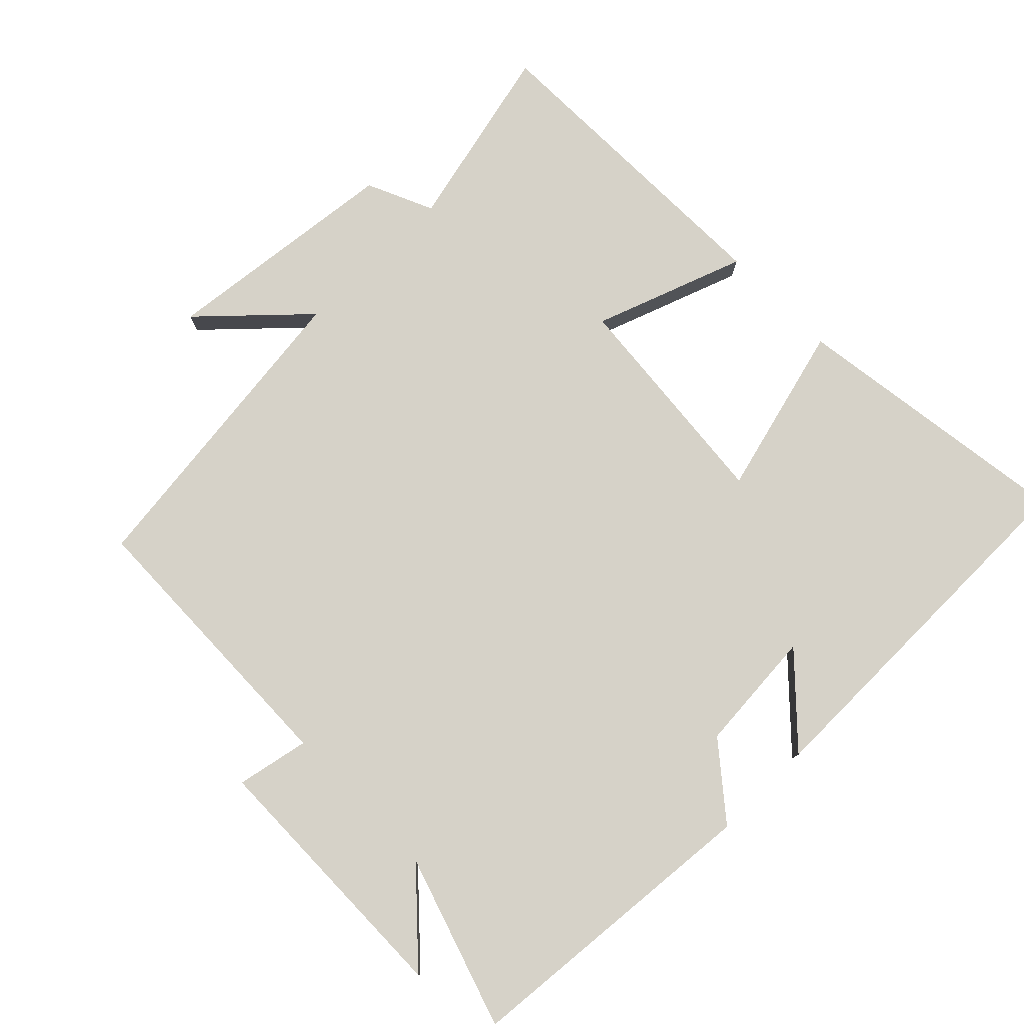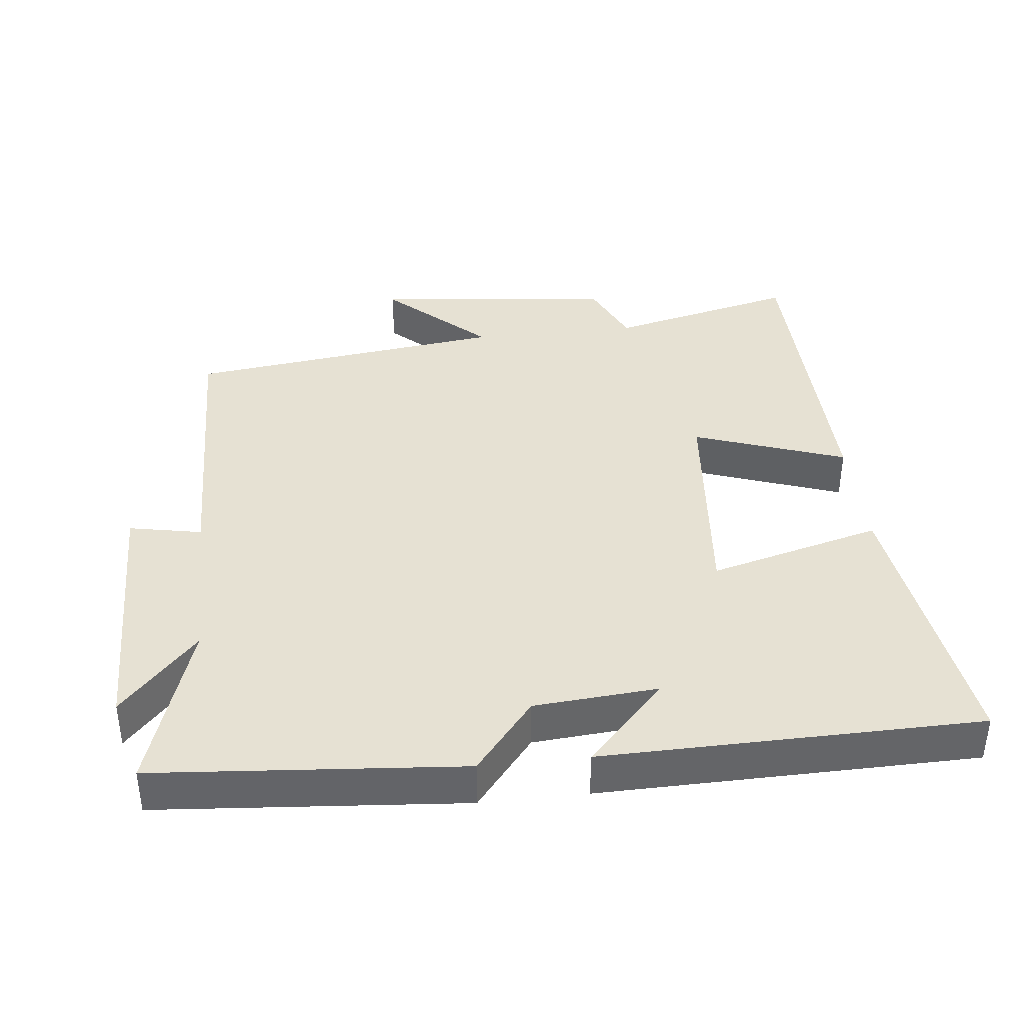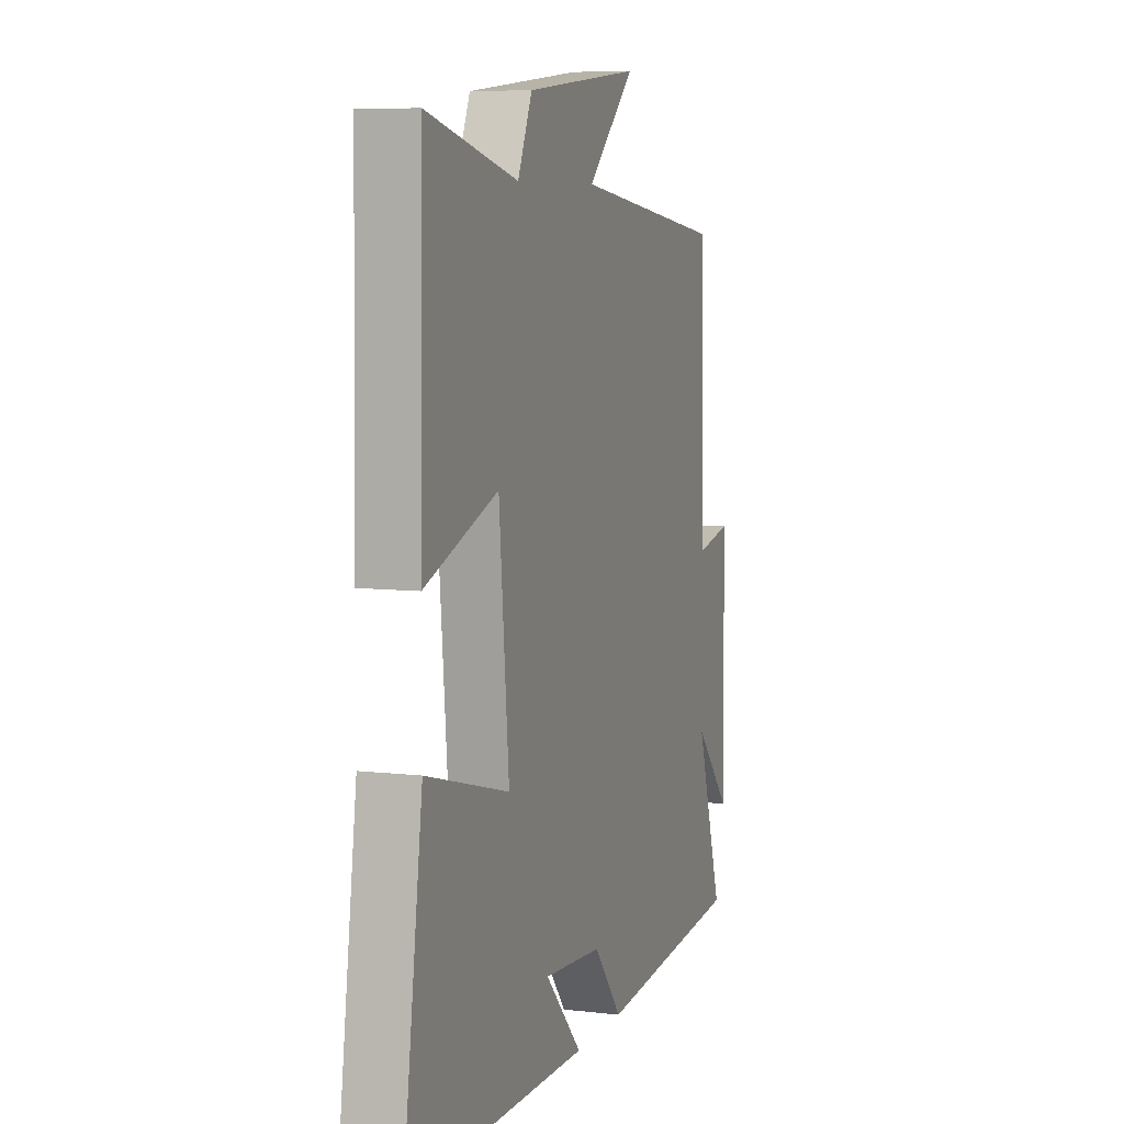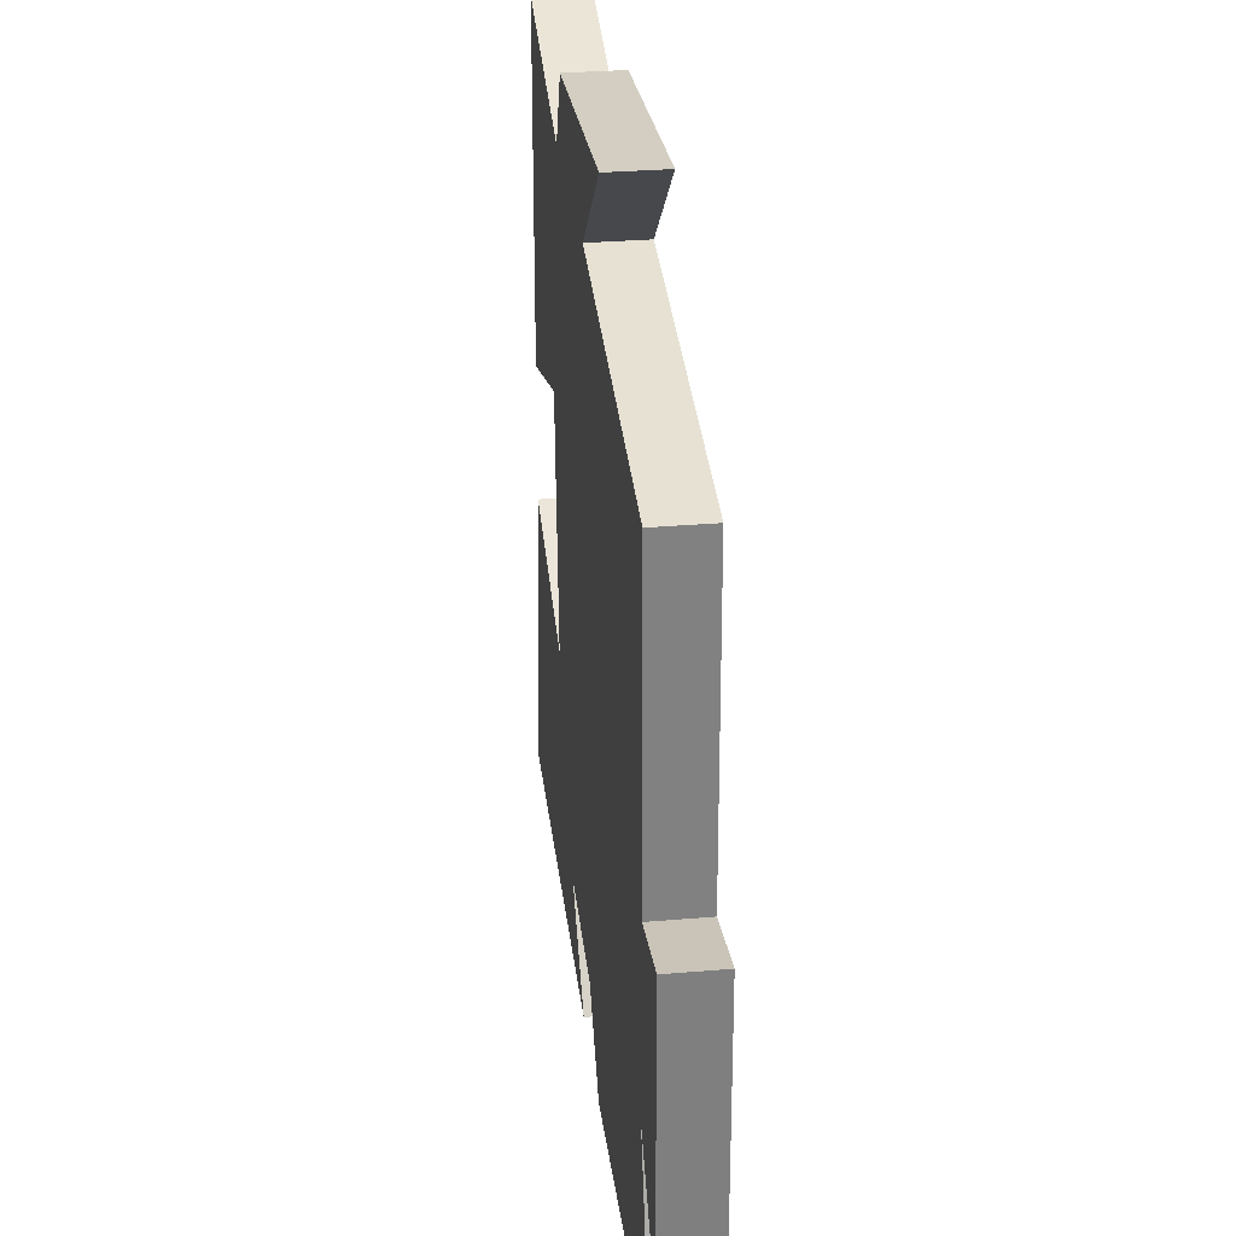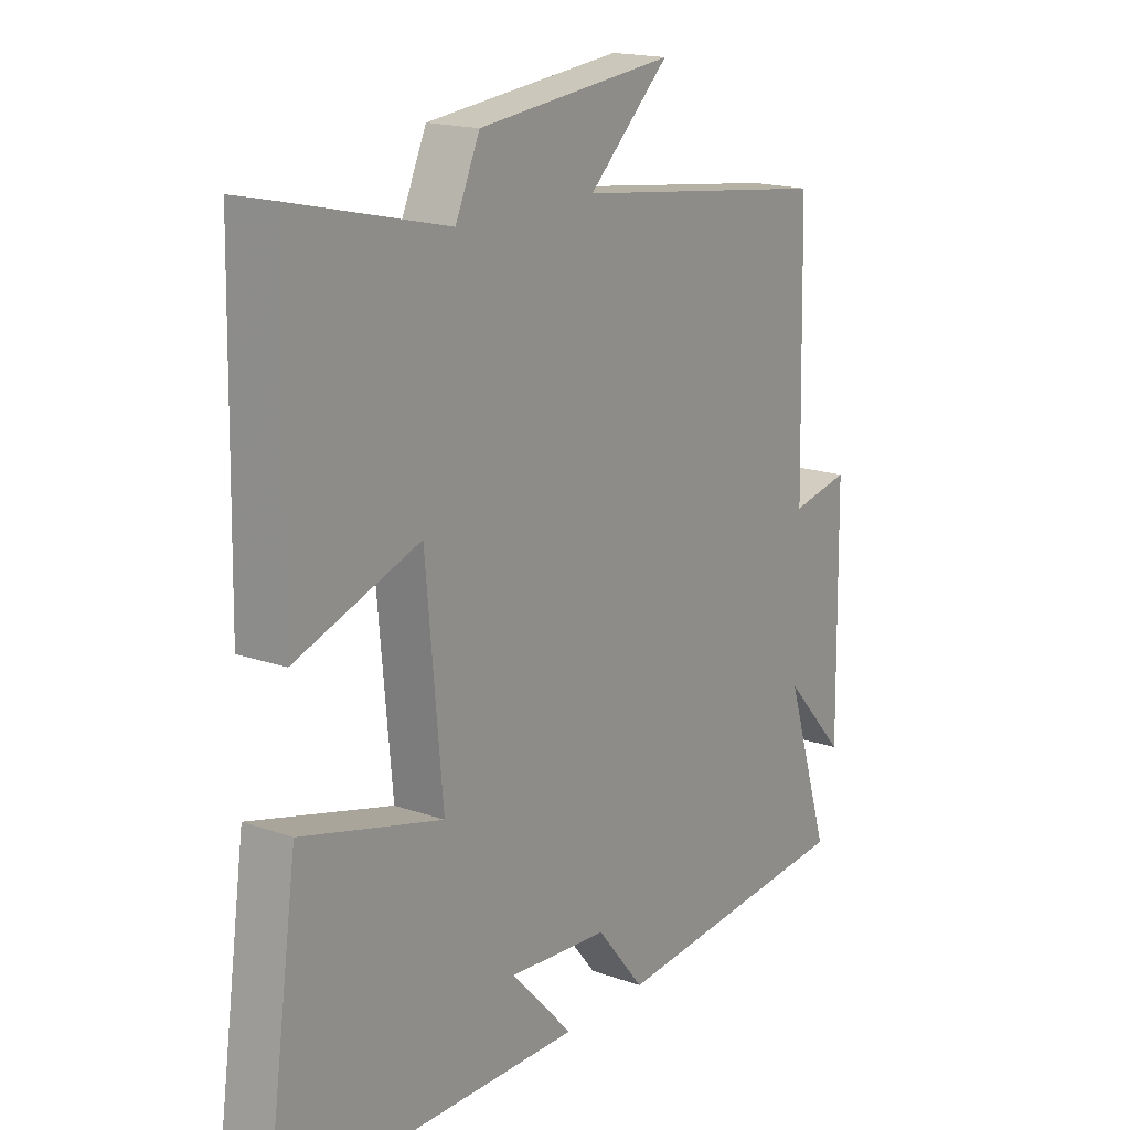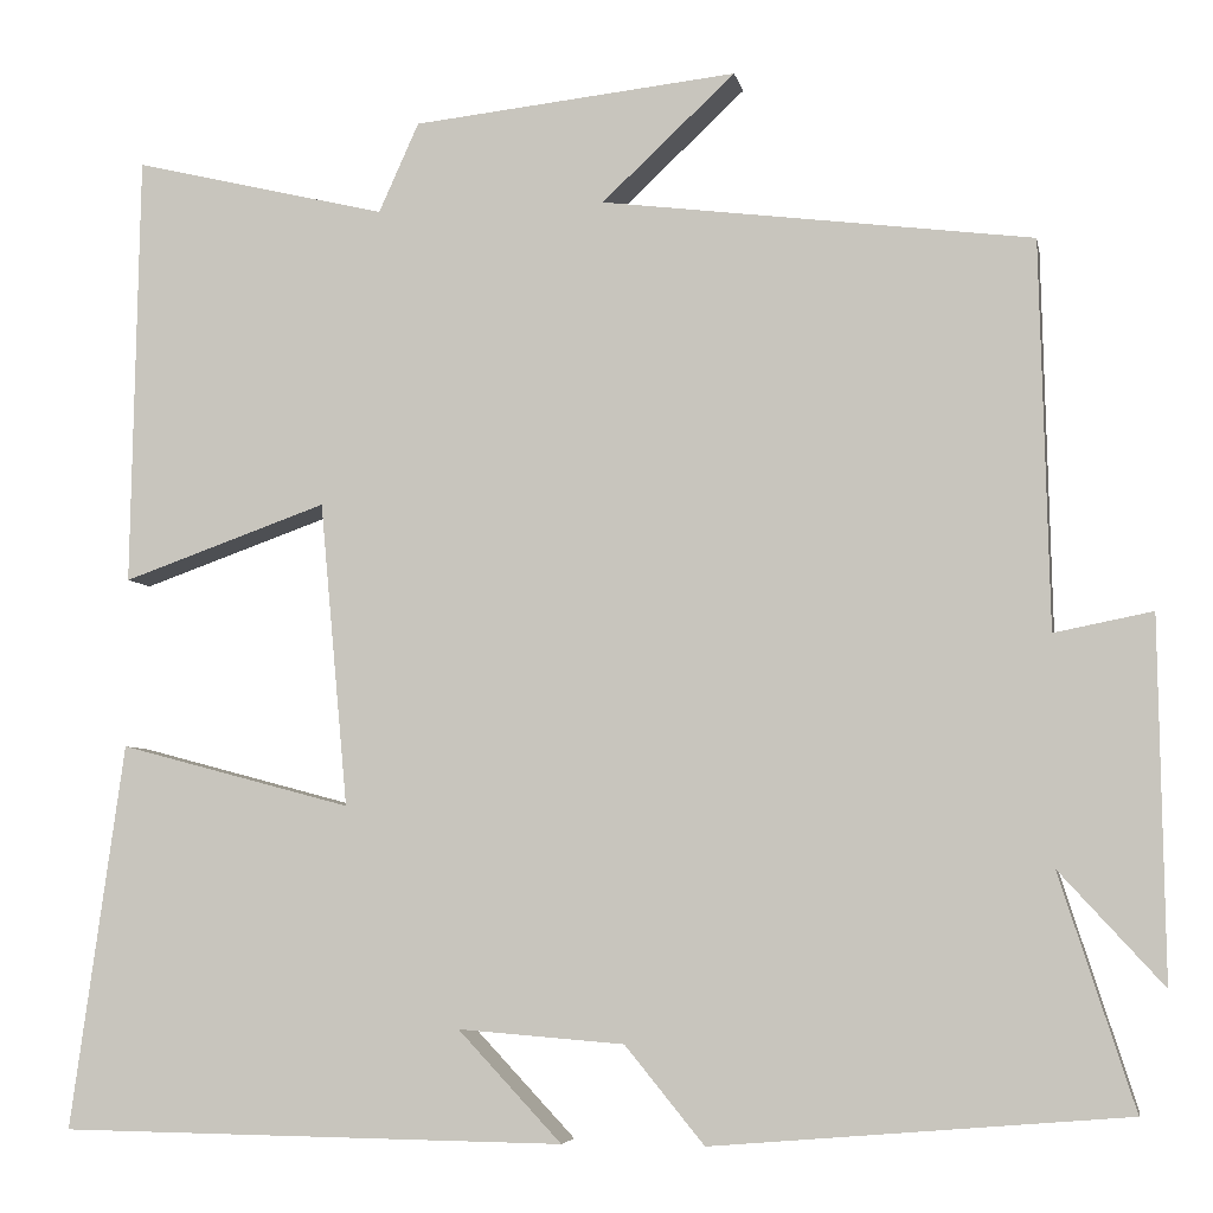
<metadata>
{"format":"obj","ext":"obj","renderer":"f3d","projection":"perspective","resolution":1024,"background":"white","views":[{"elev":78.1,"azim":135.6,"up":"+Y"},{"elev":38.8,"azim":173.6,"up":"+Y"},{"elev":7.1,"azim":-71.2,"up":"+Z"},{"elev":31.5,"azim":83.1,"up":"+Z"},{"elev":17.4,"azim":-54.9,"up":"+Z"},{"elev":-5.4,"azim":10.7,"up":"+Z"}]}
</metadata>
<code>
v 0.49 0.07 0.442
v 0.5 0.07 0.028
v 0.605 0.07 0.049
v 0.611 0.07 -0.335
v 0.5 0.07 -0.214
v 0.58 0.07 -0.463
v 0.137 0.07 -0.5
v 0.052 0.07 -0.396
v -0.126 0.07 -0.382
v -0.015 0.07 -0.5
v -0.558 0.07 -0.493
v -0.5 0.07 -0.08
v -0.251 0.07 -0.146
v -0.281 0.07 0.18
v -0.5 0.07 0.102
v -0.491 0.07 0.565
v -0.219 0.07 0.5
v -0.176 0.07 0.596
v 0.172 0.07 0.634
v 0.029 0.07 0.5
v 0.49 0 0.442
v 0.5 0 0.028
v 0.605 0 0.049
v 0.611 0 -0.335
v 0.5 0 -0.214
v 0.58 0 -0.463
v 0.137 0 -0.5
v 0.052 0 -0.396
v -0.126 0 -0.382
v -0.015 0 -0.5
v -0.558 0 -0.493
v -0.5 0 -0.08
v -0.251 0 -0.146
v -0.281 0 0.18
v -0.5 0 0.102
v -0.491 0 0.565
v -0.219 0 0.5
v -0.176 0 0.596
v 0.172 0 0.634
v 0.029 0 0.5
f 17 18 19 20
f 17 20 1 2
f 14 15 16 17
f 13 14 17 2
f 11 12 13
f 9 10 11
f 9 11 13 2
f 5 6 7 8
f 5 8 9 2
f 2 3 4 5
f 40 39 38 37
f 22 21 40 37
f 37 36 35 34
f 22 37 34 33
f 33 32 31
f 31 30 29
f 22 33 31 29
f 28 27 26 25
f 22 29 28 25
f 25 24 23 22
f 1 21 22 2
f 2 22 23 3
f 3 23 24 4
f 4 24 25 5
f 5 25 26 6
f 6 26 27 7
f 7 27 28 8
f 8 28 29 9
f 9 29 30 10
f 10 30 31 11
f 11 31 32 12
f 12 32 33 13
f 13 33 34 14
f 14 34 35 15
f 15 35 36 16
f 16 36 37 17
f 17 37 38 18
f 18 38 39 19
f 19 39 40 20
f 20 40 21 1

</code>
